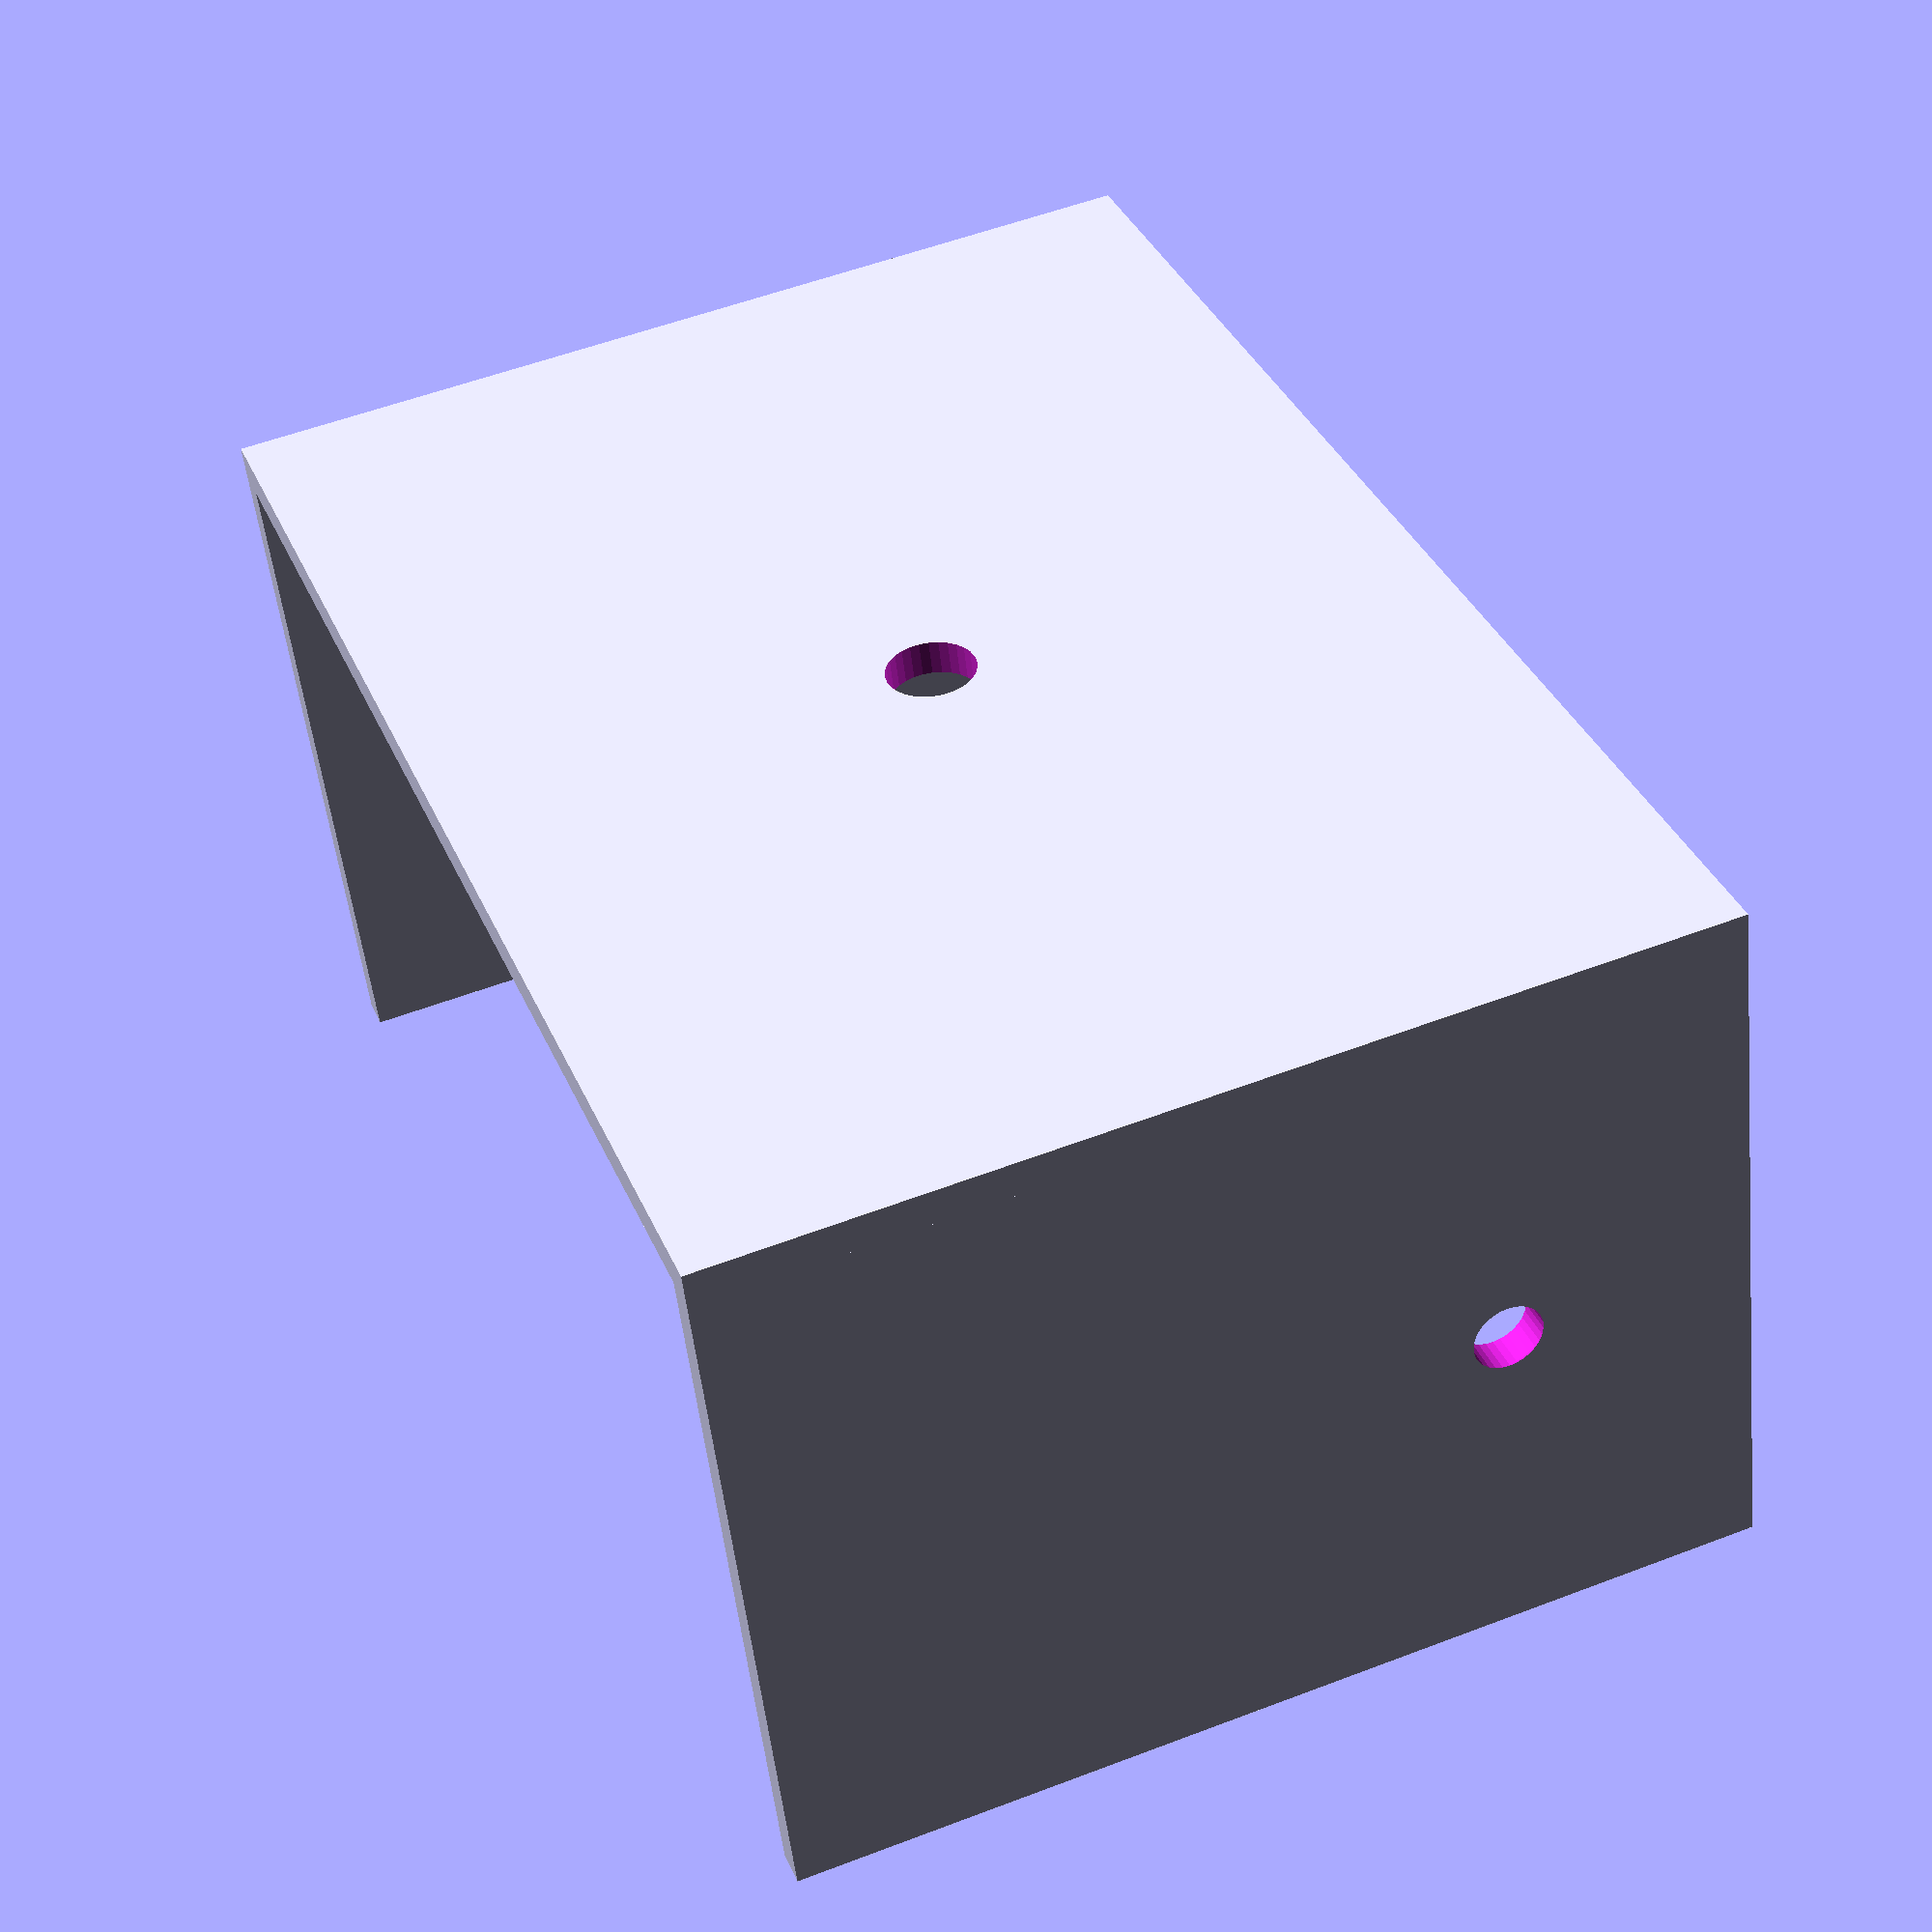
<openscad>
$fn = 30;

mount_hole_y = 75.4/2;
mount_hole_x = 31.4/2;
hole_diameter = 2.8;

tripod_mount_hole = 6.35;

wall_thickness = 2.5;

pcb_height = 36;
pcb_length = 80;

screen_height = 23.8;
screen_length = 70.7;

faceplate_height = pcb_height + 15;
faceplate_length = pcb_length + 20;
box_depth = 70;

union(){
faceplate();
sidewalls();
baseplate();

}

module faceplate(){
	difference(){
		translate([faceplate_height/-2,faceplate_length/-2]){
			difference(){
				cube([faceplate_height,faceplate_length,wall_thickness]);
				translate([(faceplate_height-screen_height)/2,(faceplate_length-screen_length)/2]){
					cube([screen_height,screen_length,wall_thickness]);
				}	
			}
		}
		translate([mount_hole_x,mount_hole_y]){cylinder(wall_thickness, d=hole_diameter, true);}
		translate([-mount_hole_x,mount_hole_y]){cylinder(wall_thickness, d=hole_diameter, true);}
		translate([mount_hole_x,-mount_hole_y]){cylinder(wall_thickness, d=hole_diameter, true);}
		translate([-mount_hole_x,-mount_hole_y]){cylinder(wall_thickness, d=hole_diameter, true);}
	}
}

module sidewalls(){
	difference(){
	translate([faceplate_height/-2,faceplate_length/-2]){
		cube([faceplate_height,wall_thickness, box_depth]);
	}
	translate([0,(faceplate_length/-2)+3,box_depth/4]){
		rotate([90,0,0]){
			cylinder(wall_thickness+2,d=5,true);
		}
	}
	}
	translate([faceplate_height/-2,faceplate_length/2]){
		cube([faceplate_height,wall_thickness, box_depth]);
	}
}

module baseplate(){
	difference(){
		translate([faceplate_height/2,faceplate_length/-2]){
			cube([wall_thickness,faceplate_length+wall_thickness, box_depth]);
		}
translate([(faceplate_height/2)-1,0,box_depth/2]){
		rotate([0,90,0]){
			cylinder(wall_thickness+2,d=tripod_mount_hole,true);}
		}
	}
	
}
</openscad>
<views>
elev=126.3 azim=73.8 roll=112.2 proj=p view=solid
</views>
